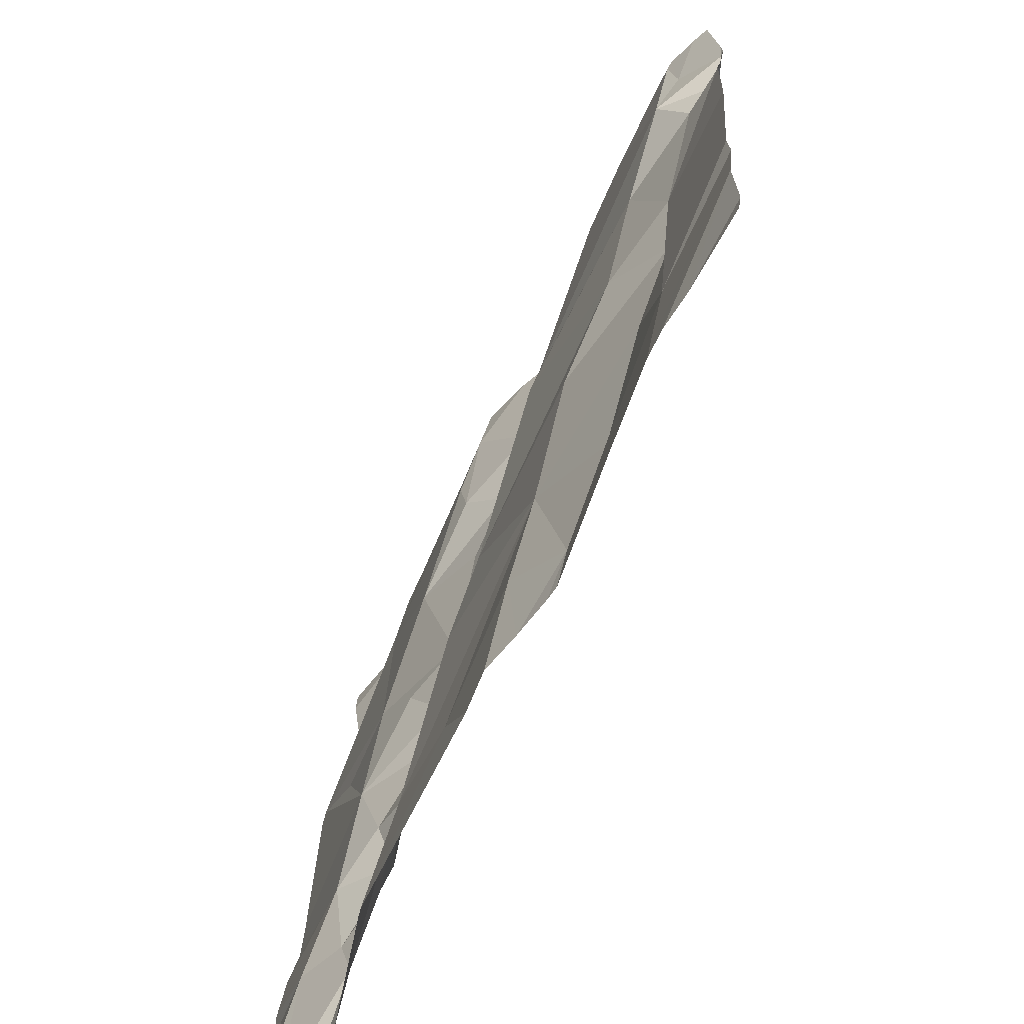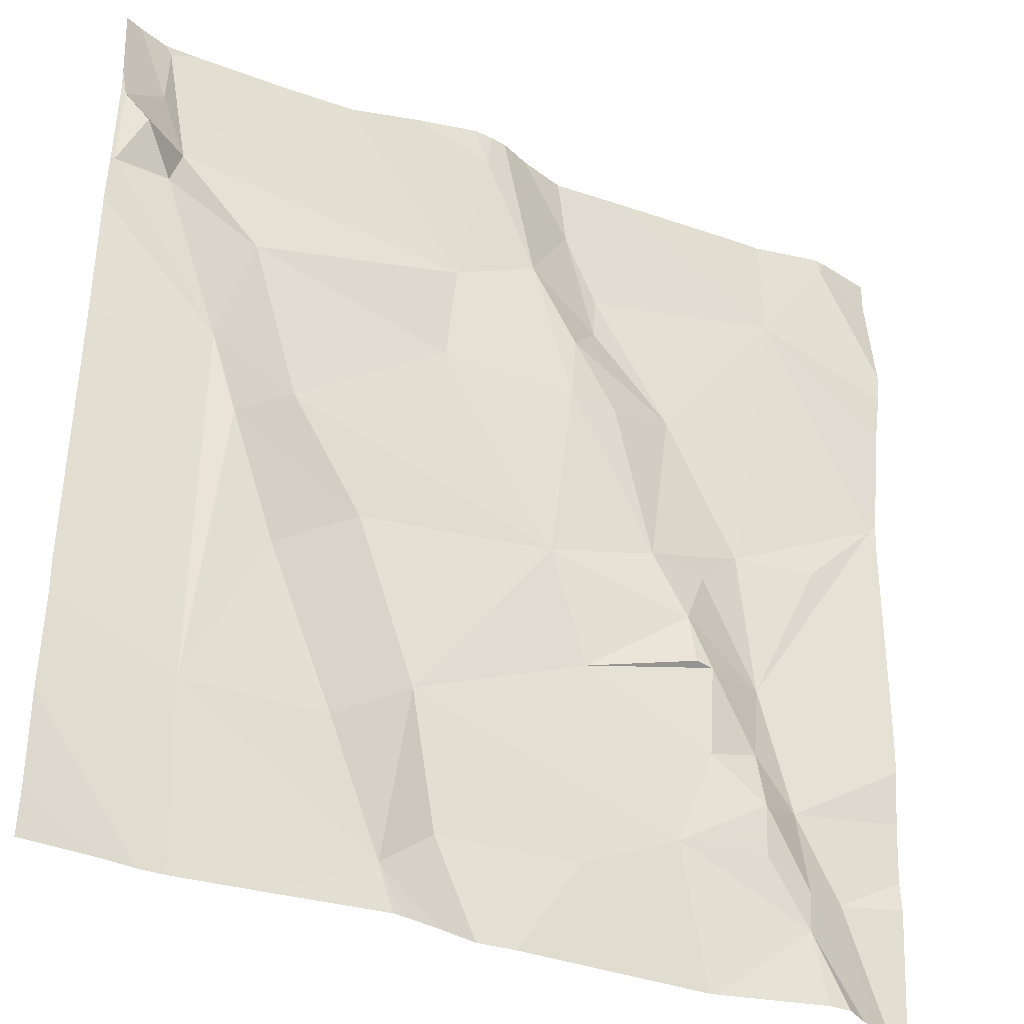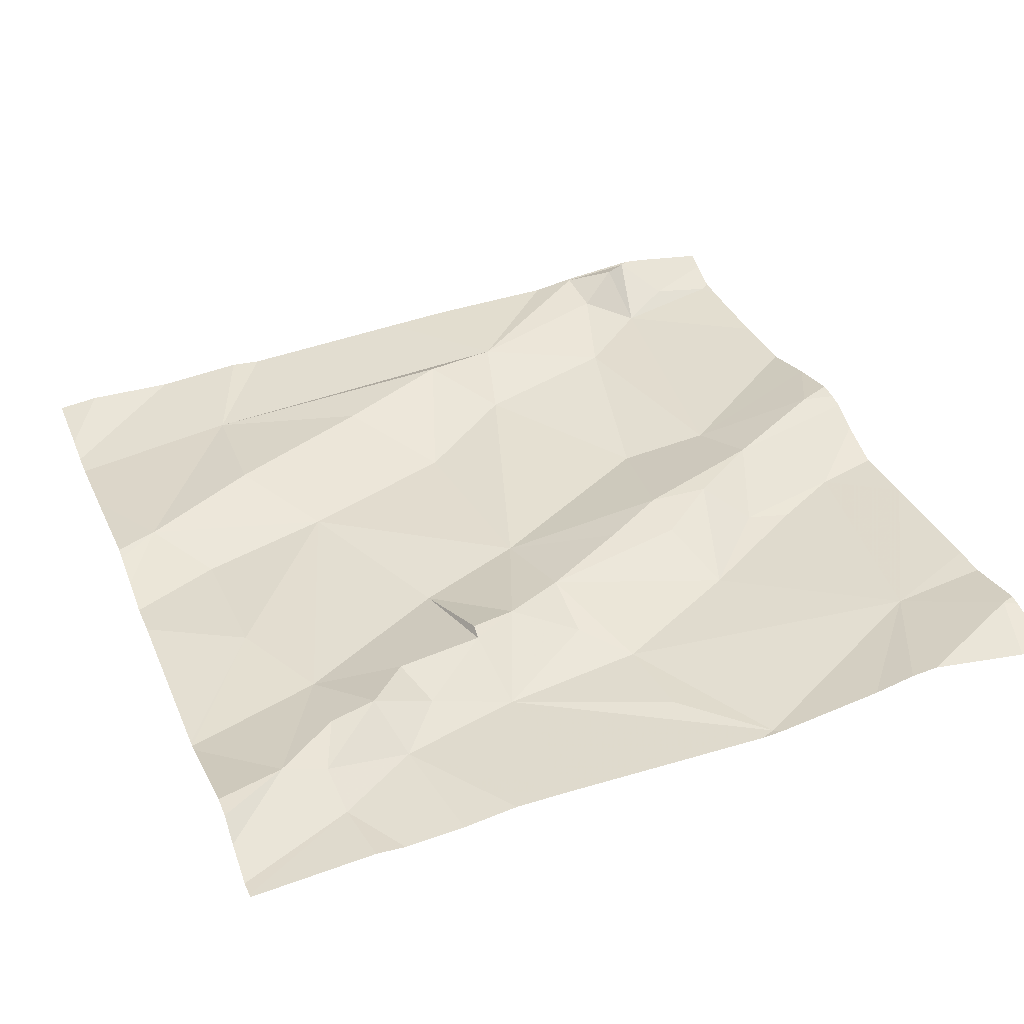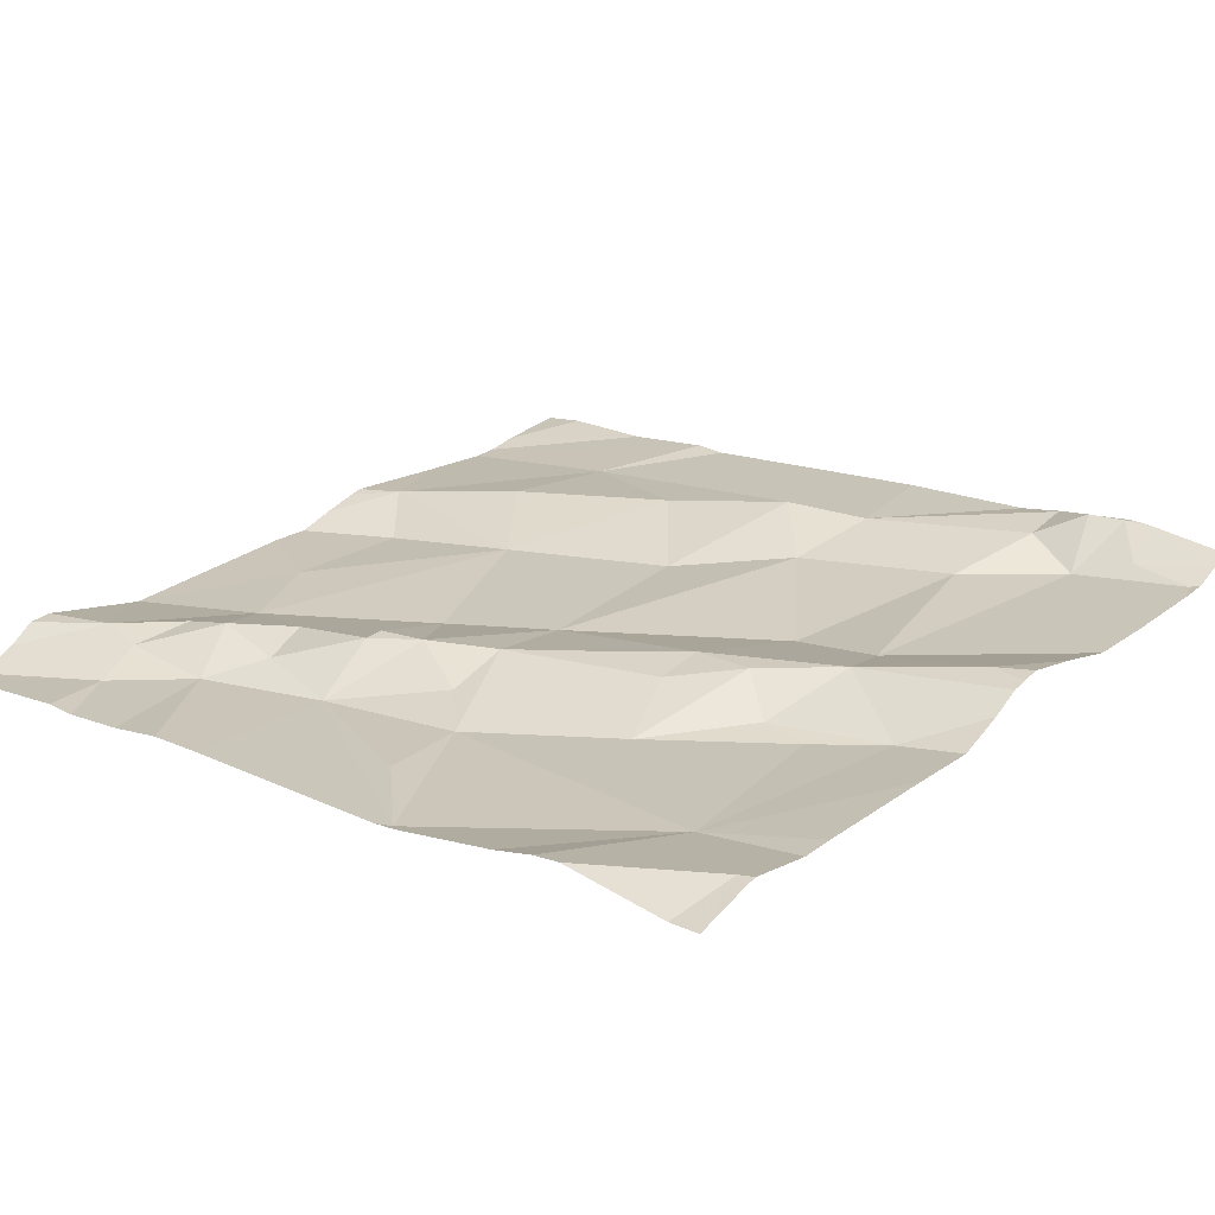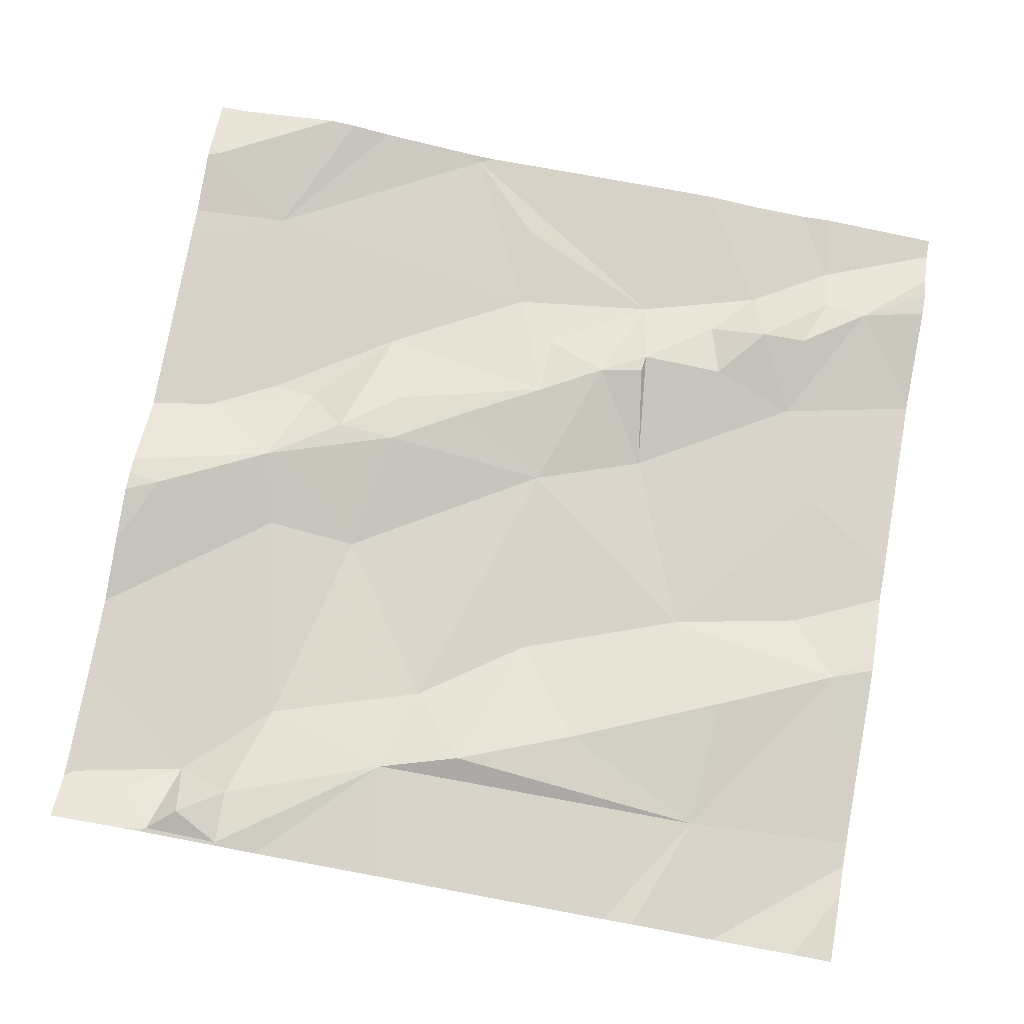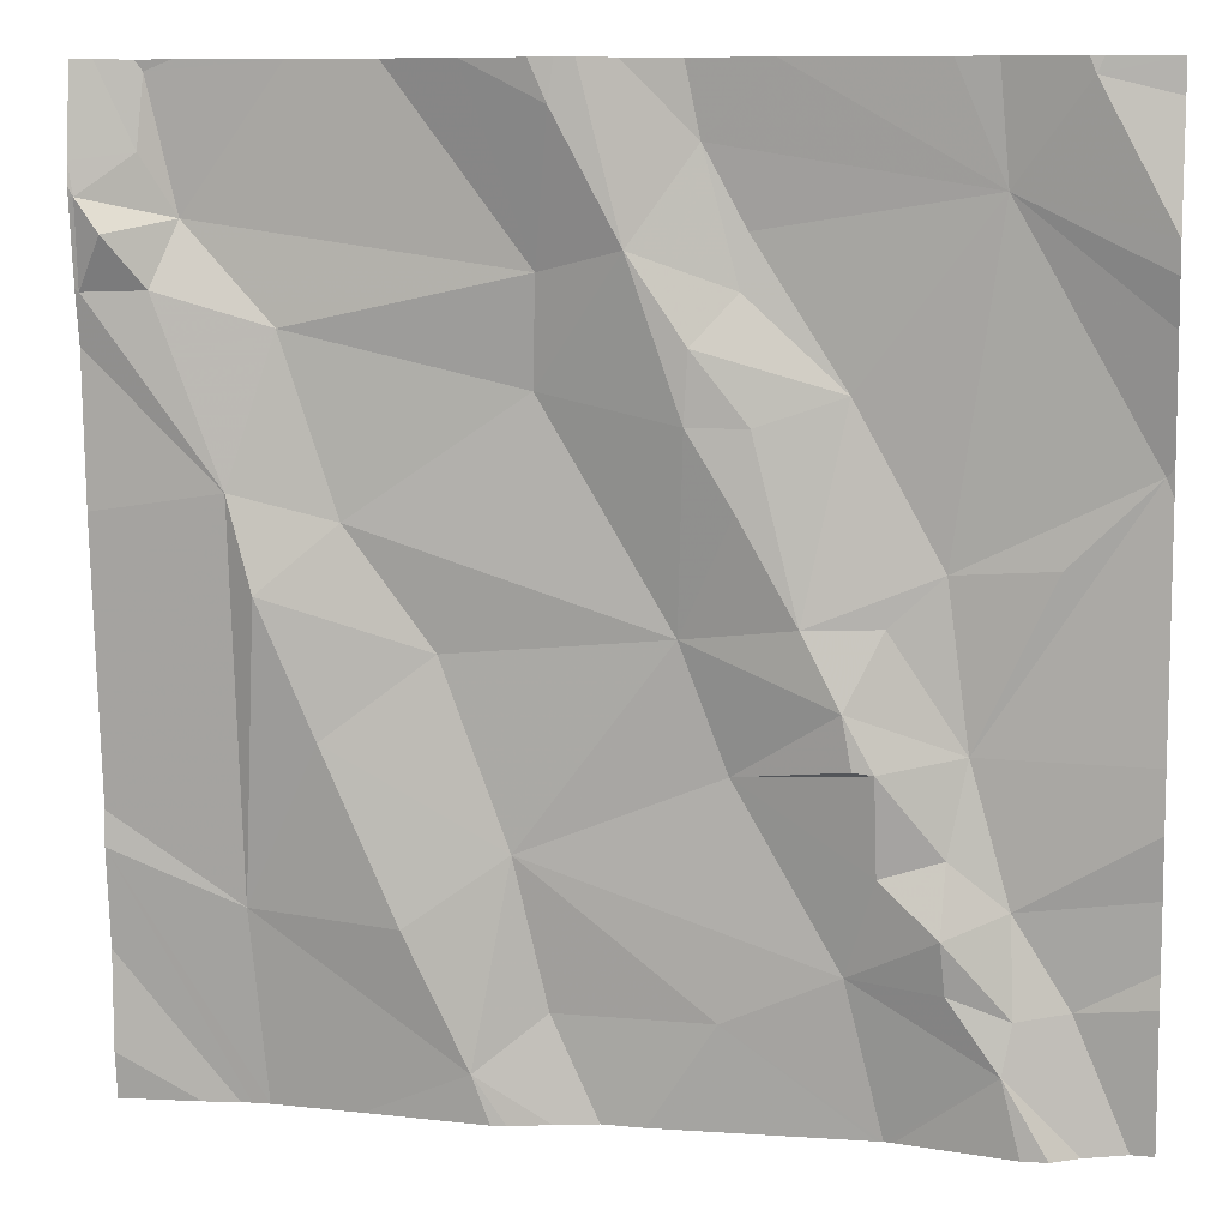
<metadata>
{"format":"obj","ext":"obj","renderer":"f3d","projection":"perspective","resolution":1024,"background":"white","views":[{"elev":-69.4,"azim":-114.5,"up":"+Y"},{"elev":-34.2,"azim":-26.5,"up":"+Y"},{"elev":35.3,"azim":68.6,"up":"+Z"},{"elev":23.3,"azim":128.6,"up":"+Z"},{"elev":75.8,"azim":-79.7,"up":"+Z"},{"elev":9.3,"azim":11.8,"up":"+Y"}]}
</metadata>
<code>
v -136.9 261.3 500.8
v -136.9 260.9 500.8
v -136.9 261.2 500.8
v -136.9 261.4 500.8
v -136.9 261.5 500.8
v -137.3 260.7 500.8
v -137.2 260.7 500.8
v -137.8 261.5 500.8
v -137.4 261.5 500.8
v -137.2 261.1 500.8
v -137.3 261.2 500.8
v -137.2 261.2 500.8
v -137.4 260.7 500.8
v -137.8 261.5 500.8
v -137.5 260.6 500.8
v -137.3 261 500.8
v -137.2 261 500.8
v -137.3 260.9 500.8
v -136.9 261.4 500.8
v -137.3 261.3 500.8
v -137.3 261.3 500.8
v -137.2 261.3 500.8
v -137.8 261.3 500.8
v -137.8 261.4 500.8
v -137.4 261.3 500.8
v -137.3 261.2 500.8
v -137 261.4 500.8
v -137.3 261.5 500.8
v -137.1 261.1 500.8
v -137.1 261.1 500.8
v -137.1 260.9 500.8
v -137.7 261.2 500.8
v -137.4 261.4 500.8
v -137.8 261.3 500.8
v -137.7 261.3 500.8
v -137.3 261.4 500.8
v -137.1 260.9 500.8
v -137.1 260.9 500.8
v -137.1 260.8 500.8
v -137.8 261.4 500.8
v -137.4 261.4 500.8
v -137.6 261.1 500.8
v -137.8 261.4 500.9
v -137.8 261.5 500.8
v -137.8 261.5 500.8
v -137.5 260.8 500.8
v -137.3 261.5 500.8
v -137.6 260.9 500.8
v -137.7 260.8 500.8
v -137.7 261.1 500.8
v -137.6 260.8 500.8
v -137.4 261.5 500.8
v -137.4 261.5 500.8
v -137.4 261.5 500.8
v -137.2 260.9 500.8
v -137 260.7 500.8
v -137.5 261 500.8
v -137.1 260.8 500.8
v -137.4 260.6 500.8
v -137 261.5 500.8
v -137.4 260.6 500.8
v -137 261.1 500.8
v -137.4 261.5 500.8
v -137.8 261.5 500.8
v -137.7 261.5 500.8
v -137 260.8 500.8
v -137.1 260.6 500.8
v -137.5 260.6 500.8
v -137.3 260.6 500.8
v -136.9 261.2 500.8
v -137 260.7 500.8
v -137.6 261.5 500.8
v -137 260.7 500.8
v -137.1 260.7 500.8
v -137.1 260.6 500.8
v -137.8 261.4 500.8
v -137.8 261.3 500.8
v -137.8 261.3 500.8
v -137.8 261.1 500.8
v -137.8 261.5 500.8
v -137.8 261.4 500.8
v -137.8 260.6 500.8
v -137.2 261.5 500.8
v -137.8 260.9 500.8
v -137.8 260.8 500.8
v -137.8 261.1 500.8
v -137.8 260.7 500.8
v -136.9 261.2 500.8
v -136.9 260.9 500.8
v -136.9 260.8 500.8
v -137.5 261.5 500.8
v -136.9 260.7 500.8
v -136.9 260.8 500.8
v -137.5 260.6 500.8
v -137.1 260.6 500.8
v -137.7 260.6 500.8
v -137.6 260.6 500.8
v -137 260.6 500.8
v -137 260.6 500.8
v -136.9 260.6 500.8
v -137 260.6 500.8
v -136.9 260.6 500.8
v -136.9 260.6 500.8
v -137.8 260.6 500.8
v -137.8 260.6 500.8
v -137.8 260.6 500.8
v -137.7 260.6 500.8
v -137.7 260.6 500.8
v -136.9 260.6 500.8
v -136.9 260.6 500.8
v -137.1 261.5 500.8
v -136.9 261.5 500.8
v -137 261.5 500.8
v -137 261.5 500.8
v -137 261.5 500.8
v -137.8 261.5 500.8
v -137.8 261.5 500.8
v -137.8 261.5 500.8
v -136.9 261.5 500.8
f 67 6 75
f 11 10 12
f 13 15 61
f 17 16 18
f 21 20 22
f 23 24 76
f 26 25 16
f 28 27 83
f 29 22 10
f 30 17 31
f 6 13 59
f 96 49 85
f 17 30 10
f 20 21 33
f 34 32 35
f 34 23 32
f 22 27 36
f 38 37 39
f 26 20 33
f 40 35 41
f 33 21 28
f 33 9 41
f 40 41 72
f 41 9 91
f 32 42 35
f 34 40 43
f 35 42 25
f 11 12 26
f 22 12 10
f 23 43 24
f 90 66 73
f 25 26 33
f 25 41 35
f 27 28 36
f 32 23 77
f 33 41 25
f 40 44 45
f 43 40 24
f 23 34 43
f 45 44 64
f 40 45 24
f 80 45 14
f 20 12 22
f 26 12 20
f 54 28 53
f 63 33 54
f 22 36 21
f 7 39 18
f 17 10 16
f 13 6 46
f 49 48 50
f 50 32 49
f 46 51 15
f 46 6 7
f 114 27 60
f 37 55 18
f 56 7 67
f 18 46 7
f 15 13 46
f 15 51 49
f 49 51 48
f 95 56 67
f 84 32 86
f 89 66 90
f 96 85 107
f 16 57 46
f 48 57 50
f 16 11 26
f 30 29 10
f 37 31 17
f 37 18 39
f 7 58 39
f 55 37 17
f 113 60 112
f 112 5 119
f 55 17 18
f 57 48 46
f 10 11 16
f 42 57 16
f 40 34 35
f 42 16 25
f 21 36 28
f 44 40 65
f 46 18 16
f 32 50 42
f 48 51 46
f 15 49 96
f 42 50 57
f 38 31 37
f 94 15 68
f 31 62 29
f 111 27 114
f 58 38 39
f 66 38 58
f 60 5 112
f 4 27 19
f 68 15 97
f 1 70 3
f 114 60 115
f 100 56 101
f 27 22 29
f 62 31 70
f 70 31 2
f 71 73 66
f 53 28 47
f 30 31 29
f 2 66 89
f 31 38 66
f 56 74 7
f 71 74 56
f 7 74 58
f 73 71 100
f 66 58 71
f 58 74 71
f 54 33 28
f 90 73 93
f 69 6 59
f 27 29 70
f 29 62 70
f 88 70 2
f 76 24 81
f 77 23 76
f 2 31 66
f 14 45 117
f 78 32 77
f 79 32 78
f 3 70 88
f 59 13 61
f 80 24 45
f 81 24 80
f 1 27 70
f 61 15 94
f 19 27 1
f 8 44 65
f 87 82 104
f 4 60 27
f 84 49 32
f 85 49 84
f 75 6 69
f 86 32 79
f 5 60 4
f 107 87 108
f 92 73 109
f 64 44 116
f 67 7 6
f 93 73 92
f 63 9 33
f 97 15 96
f 98 56 99
f 65 40 72
f 99 56 95
f 100 71 56
f 72 41 91
f 101 56 98
f 102 73 100
f 103 73 102
f 47 28 83
f 83 27 111
f 104 82 105
f 105 82 106
f 52 9 63
f 107 85 87
f 108 87 104
f 109 73 103
f 91 9 52
f 110 92 109
f 115 60 113
f 116 44 8
f 117 45 64
f 118 80 14

</code>
